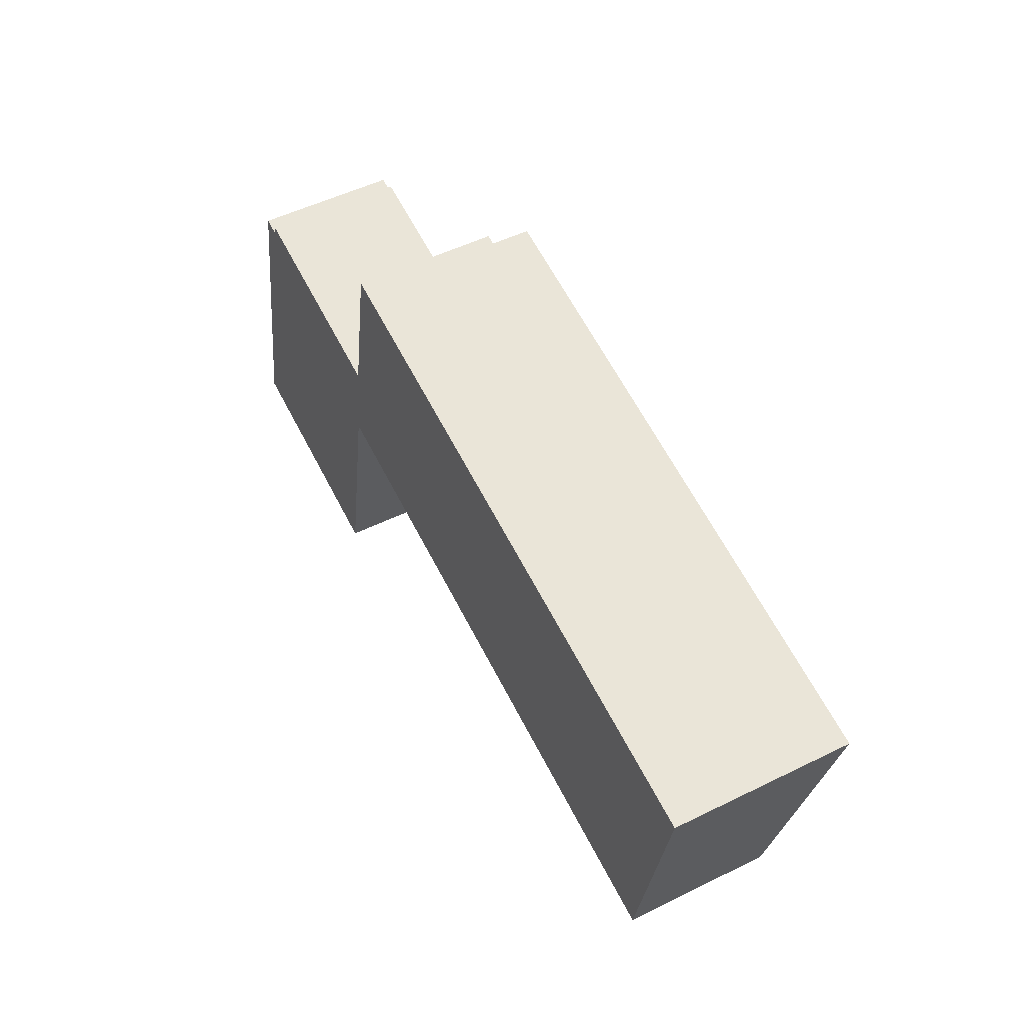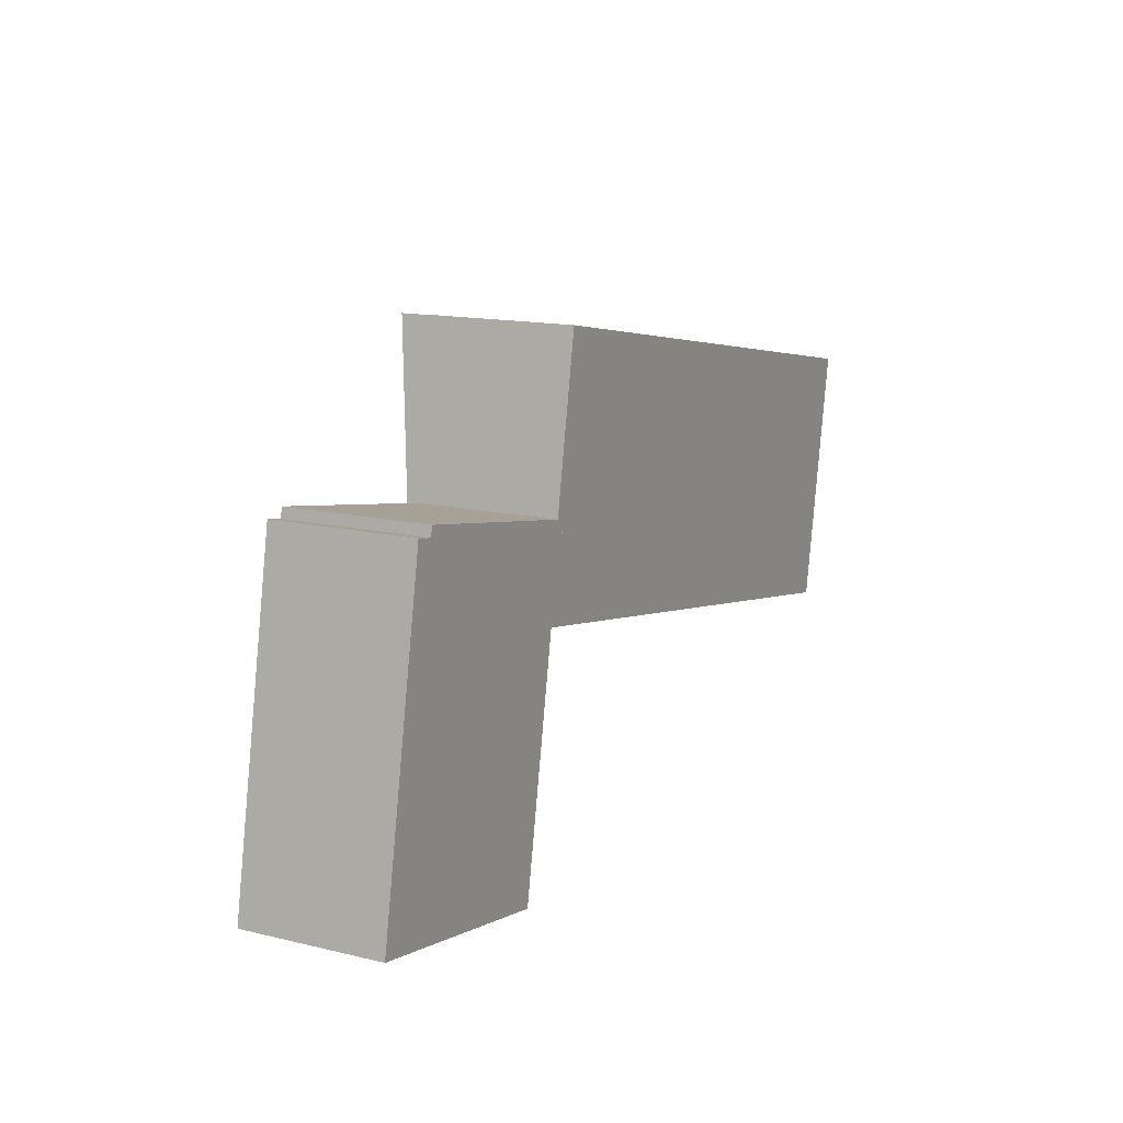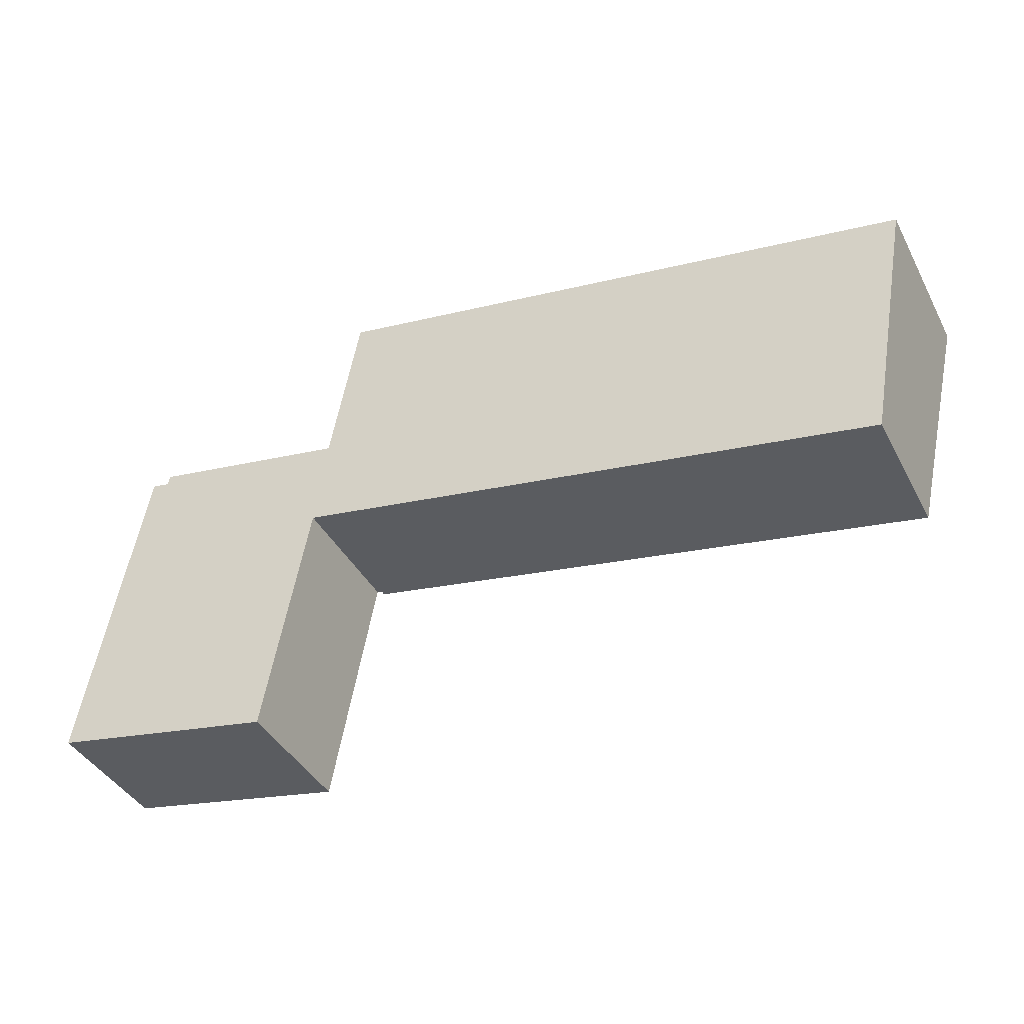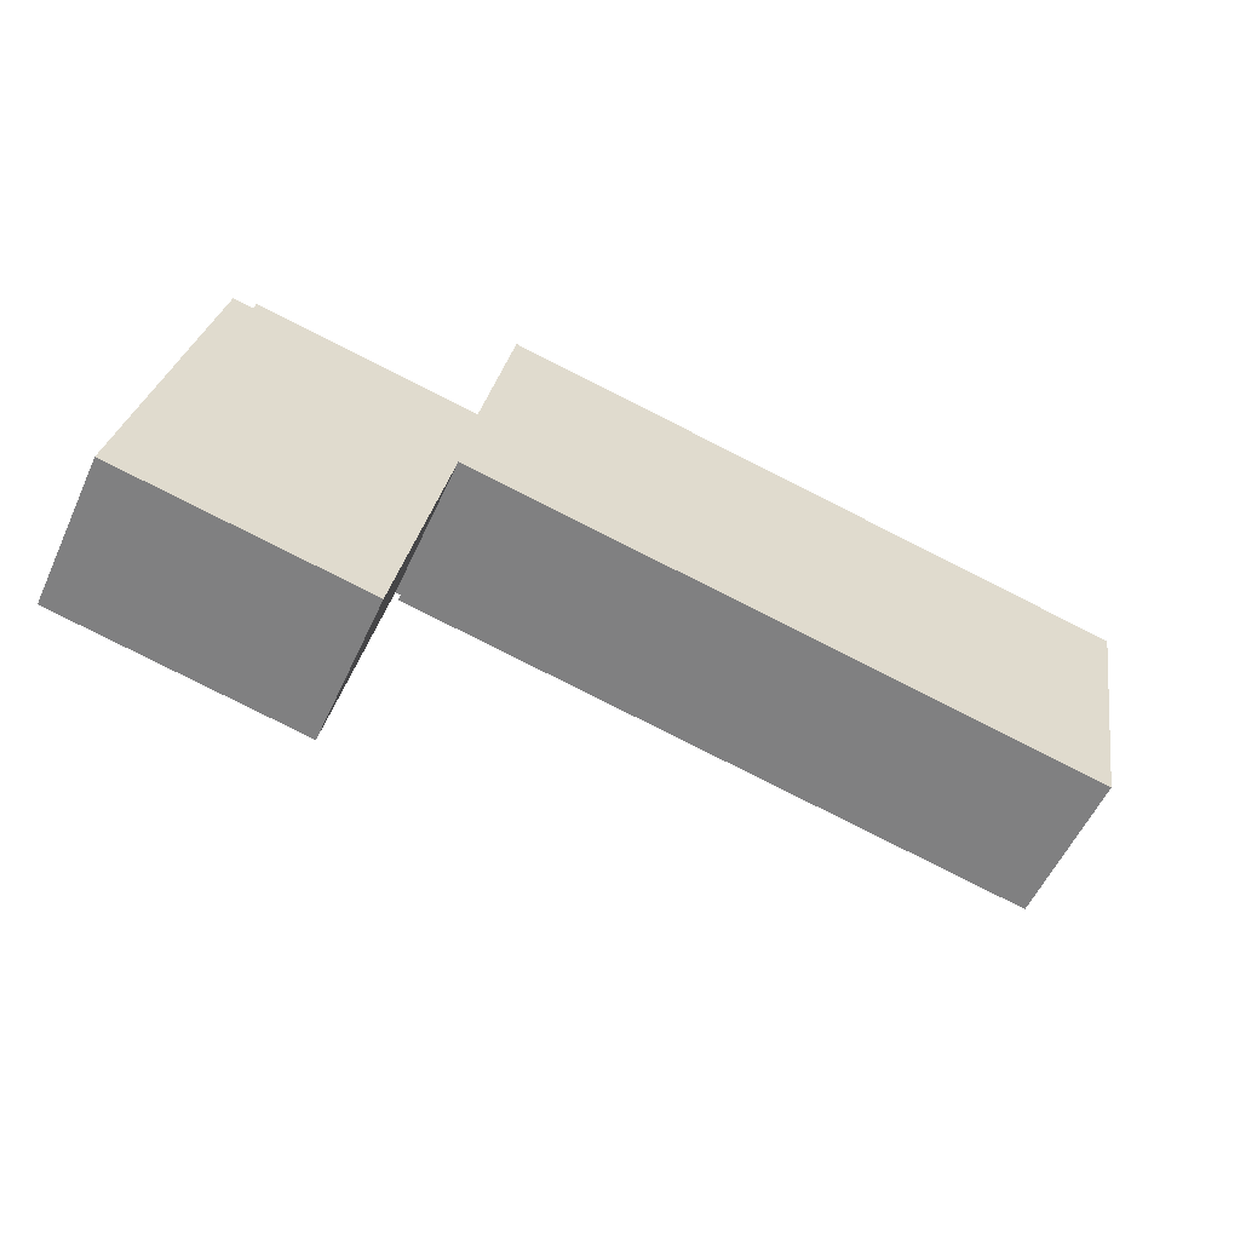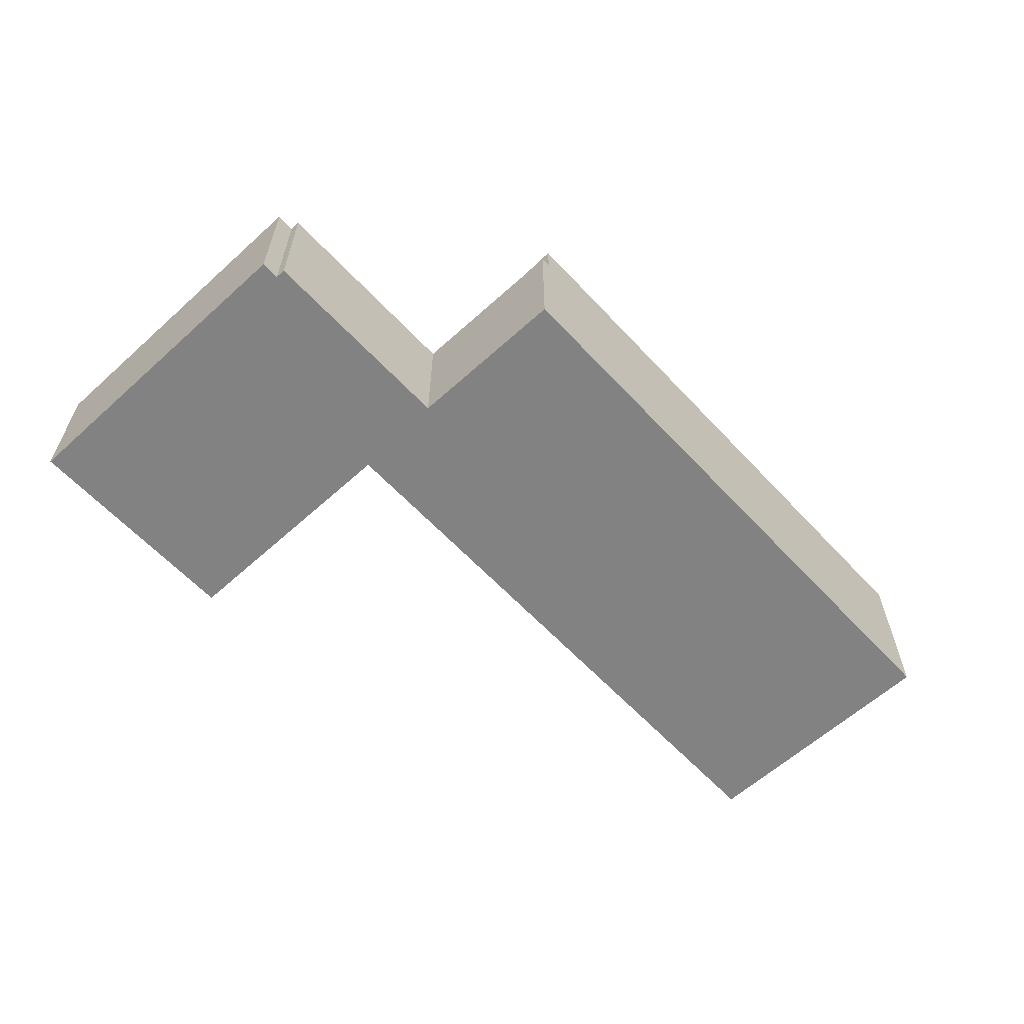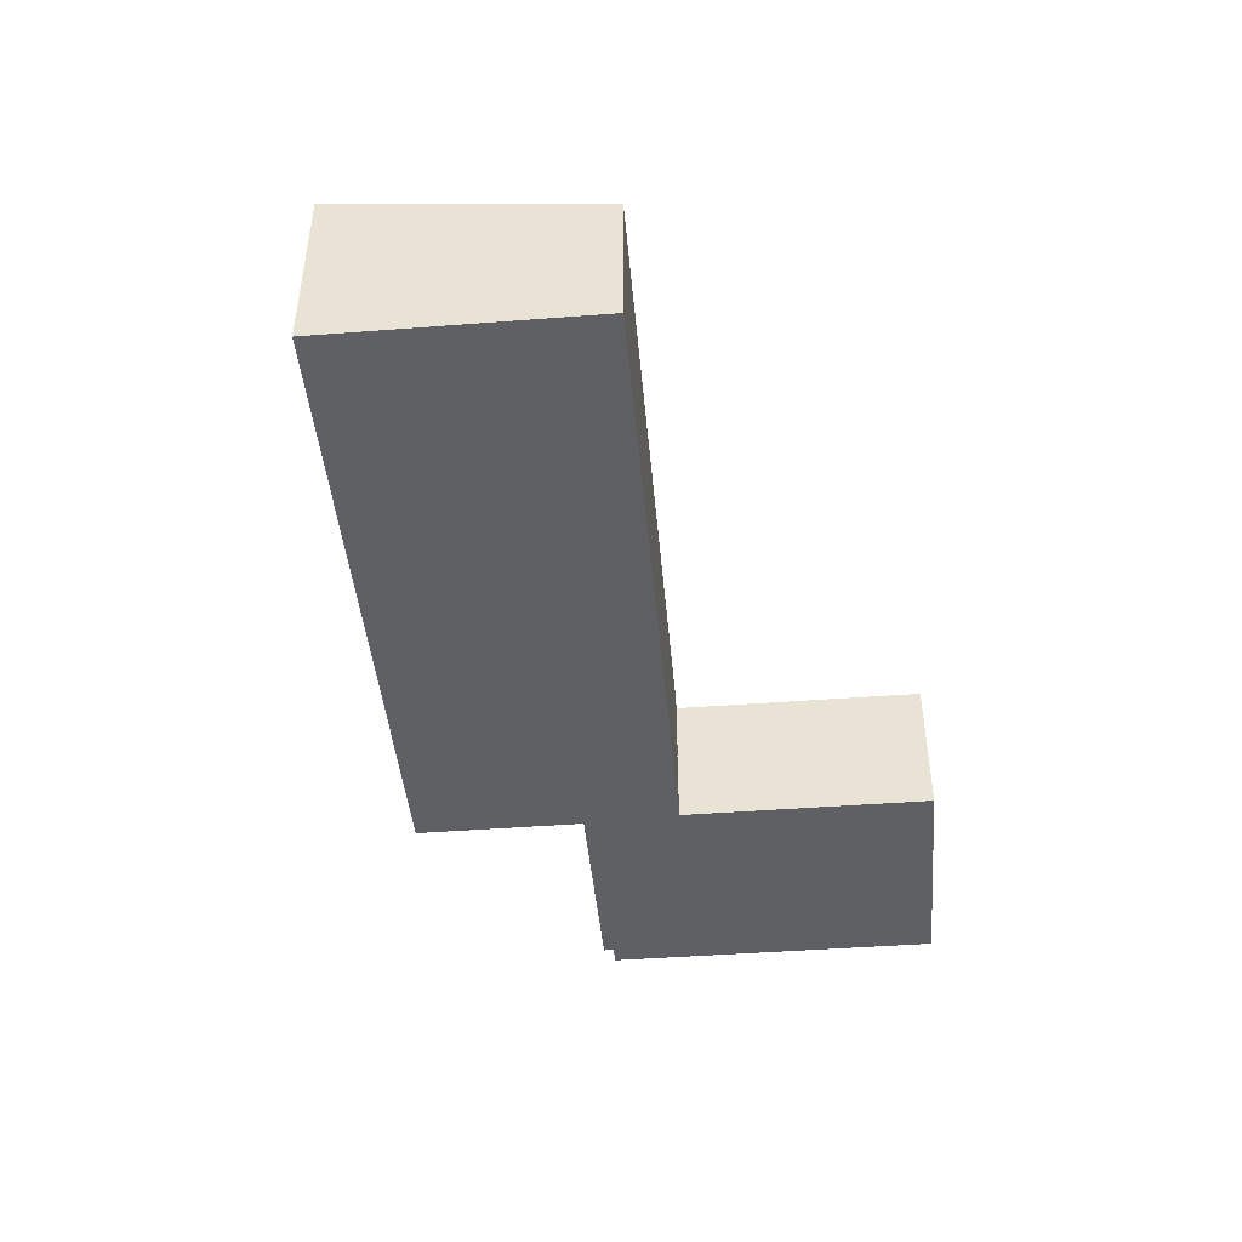
<metadata>
{"format":"obj","ext":"obj","renderer":"f3d","projection":"perspective","resolution":1024,"background":"white","views":[{"elev":51.9,"azim":62.0,"up":"+Z"},{"elev":14.1,"azim":-62.2,"up":"+Z"},{"elev":-40.3,"azim":25.8,"up":"+Z"},{"elev":-57.4,"azim":-24.7,"up":"+Z"},{"elev":-60.9,"azim":-36.9,"up":"+Y"},{"elev":-44.4,"azim":105.5,"up":"+Y"}]}
</metadata>
<code>
v  6.293 3.435 8.788
v  12.61 2.807 2.536
v  5.39 2.807 3.86
v  14.14 3.435 7.35
v  16.93 2.808 1.746
v  17.83 3.435 6.674
v  6.293 -5.381e-16 8.788
v  14.14 -4.501e-16 7.35
v  17.83 -4.087e-16 6.674
v  16.93 -1.069e-16 1.746
v  12.61 -1.553e-16 2.536
v  5.39 -2.364e-16 3.86
v  1.151 2.701 6.281
v  1.505 2.701 6.216
v  0.841 2.701 4.592
v  1.174 2.701 -0.215
v  5.274 2.701 3.78
v  4.433 2.701 -0.812
v  0 2.701 1.654e-16
v  0.646 2.701 3.528
v  5.292 2.701 3.878
v  5.527 2.701 5.674
v  1.54 2.701 6.405
v  6.293 2.701 8.788
v  5.39 2.701 3.86
v  6.103 2.701 8.823
v  0 0 0
v  1.151 -3.846e-16 6.281
v  0.646 -2.16e-16 3.528
v  0.841 -2.812e-16 4.592
v  1.505 -3.806e-16 6.216
v  1.54 -3.922e-16 6.405
v  5.527 -3.474e-16 5.674
v  6.103 -5.403e-16 8.823
v  5.292 -2.375e-16 3.878
v  4.433 4.972e-17 -0.812
v  5.274 -2.315e-16 3.78
v  1.174 1.317e-17 -0.215
g defaultobject
f 1 2 3
f 2 1 4
f 2 4 5
f 5 4 6
f 7 4 1
f 4 7 8
f 4 8 6
f 6 8 9
f 9 5 6
f 5 9 10
f 10 2 5
f 2 10 11
f 2 11 3
f 3 11 12
f 3 7 1
f 7 3 12
f 8 10 9
f 10 8 11
f 11 8 7
f 11 7 12
f 13 14 15
f 16 17 18
f 17 16 19
f 17 19 20
f 17 20 21
f 21 20 22
f 22 20 14
f 22 14 23
f 14 20 15
f 21 24 25
f 24 21 22
f 24 22 26
f 27 20 19
f 20 27 15
f 15 27 13
f 13 27 28
f 28 27 29
f 28 29 30
f 31 23 14
f 23 31 32
f 33 26 22
f 26 33 34
f 28 14 13
f 14 28 31
f 32 22 23
f 22 32 33
f 34 24 26
f 24 34 7
f 7 25 24
f 25 7 12
f 35 17 21
f 17 35 18
f 18 35 36
f 36 35 37
f 12 21 25
f 21 12 35
f 36 16 18
f 16 36 38
f 16 38 19
f 19 38 27
f 34 12 7
f 12 34 33
f 12 33 32
f 12 32 35
f 35 32 37
f 37 32 36
f 36 32 31
f 36 31 28
f 36 28 38
f 38 28 30
f 38 30 29
f 38 29 27

</code>
